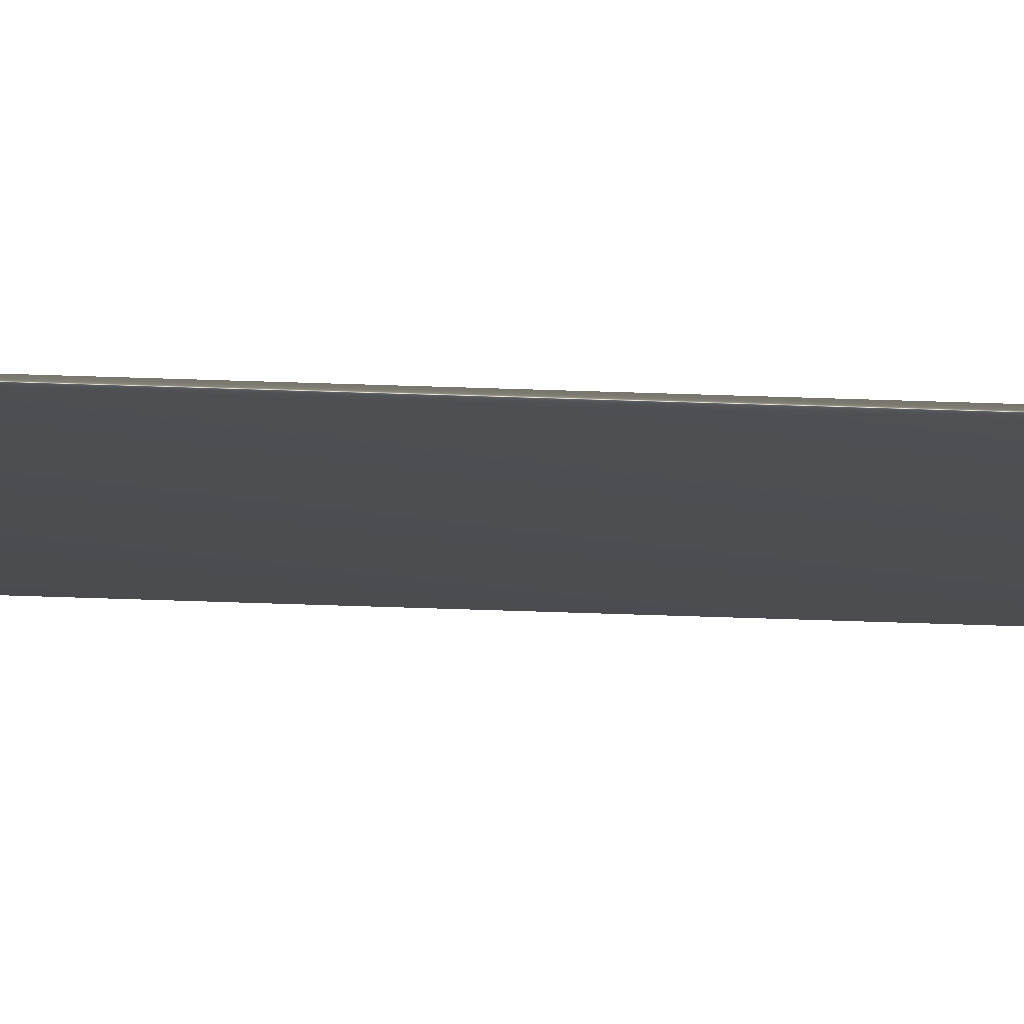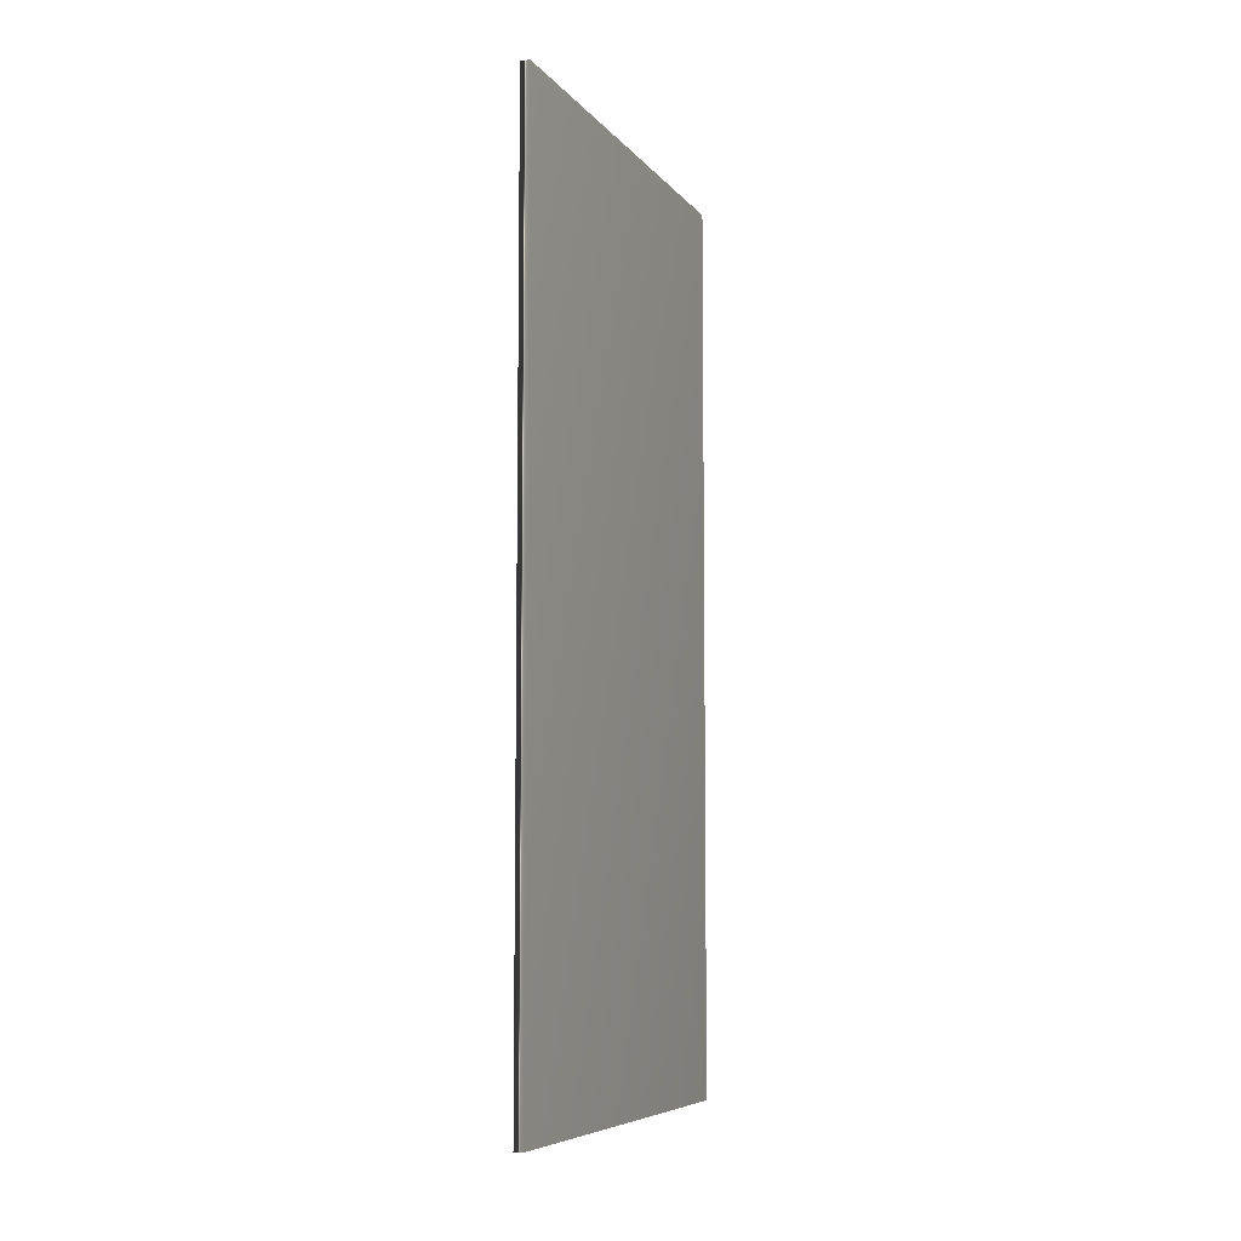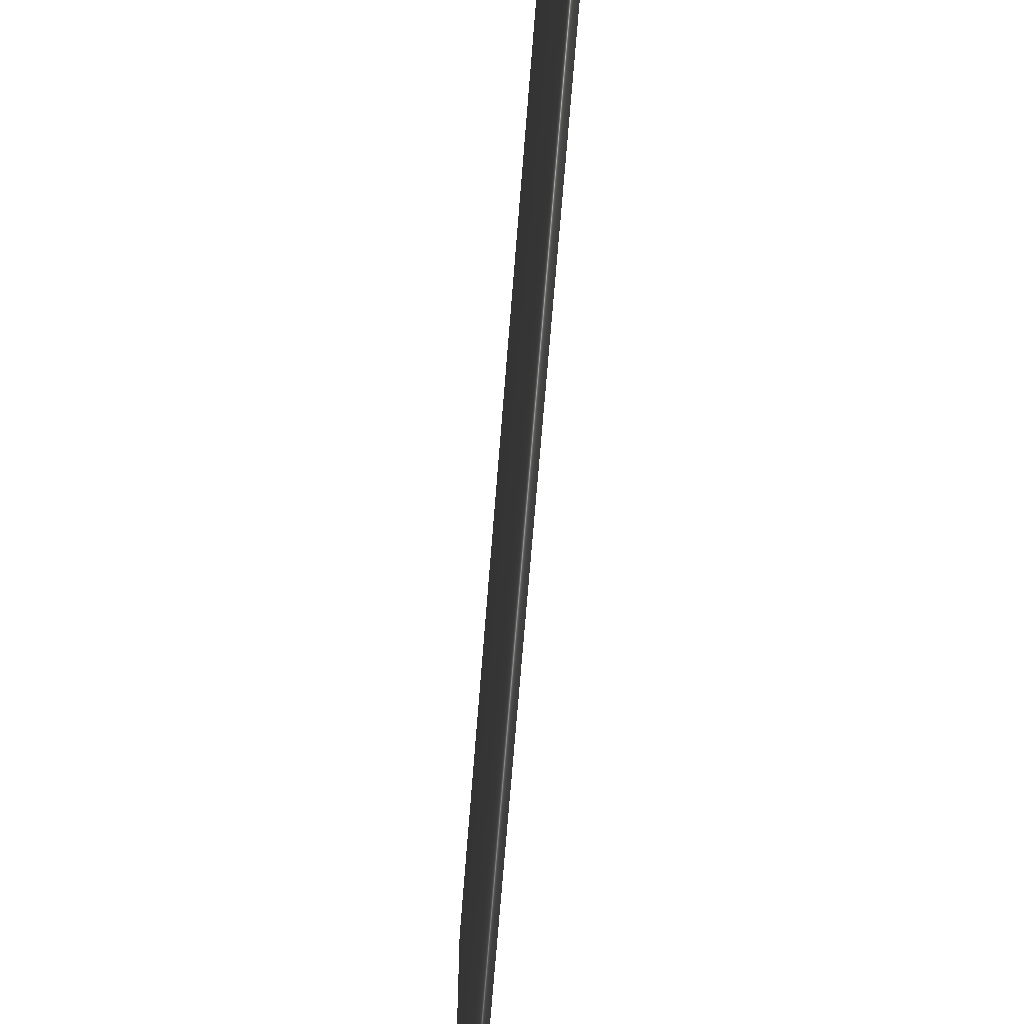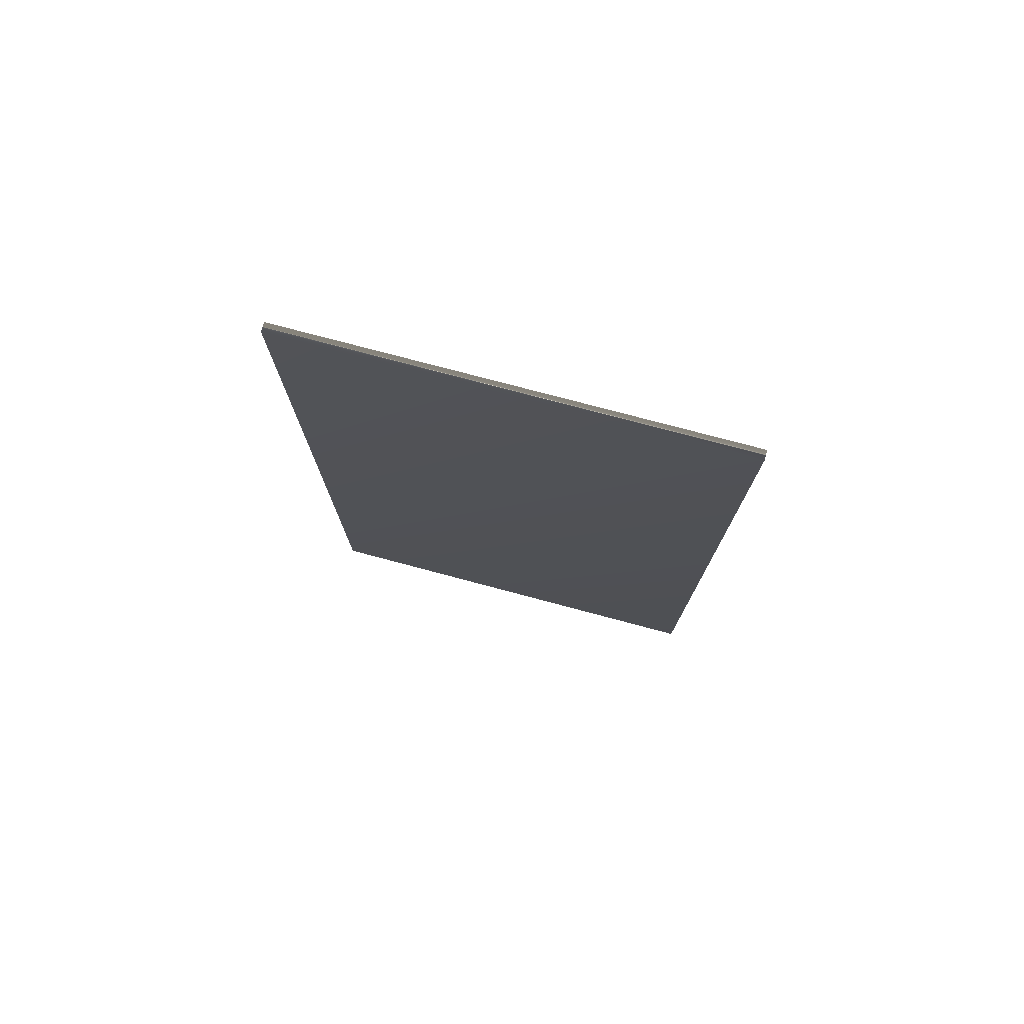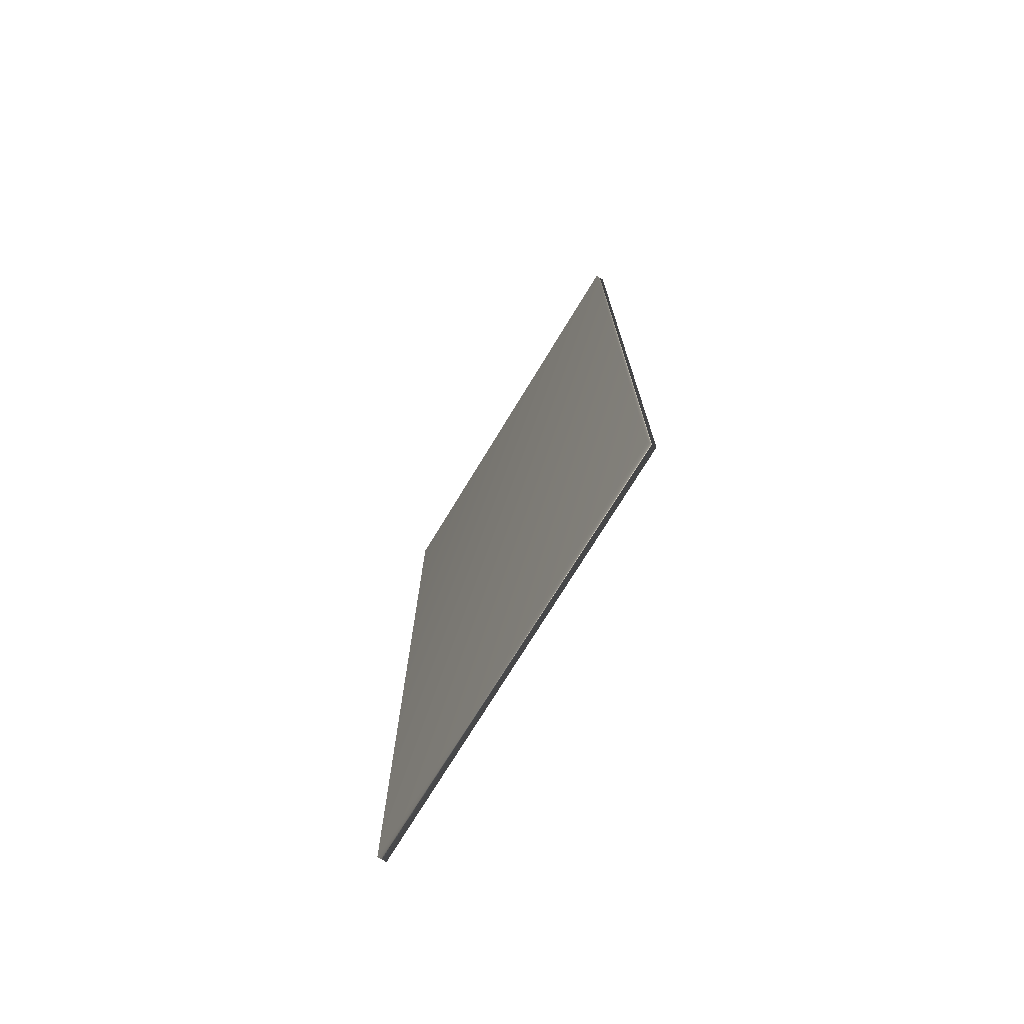
<metadata>
{"format":"obj","ext":"obj","renderer":"f3d","projection":"perspective","resolution":1024,"background":"white","views":[{"elev":73.4,"azim":-88.2,"up":"+Z"},{"elev":-7.2,"azim":-158.9,"up":"+Y"},{"elev":-65.8,"azim":175.6,"up":"+Z"},{"elev":76.6,"azim":104.9,"up":"+Y"},{"elev":-73.6,"azim":-31.3,"up":"+Y"}]}
</metadata>
<code>
v 51.69 10.47 114
v 51.69 2.526 114
v 51.6 10.47 114
v 51.6 2.526 114
v 51.6 2.526 117.9
v 51.6 10.47 117.9
v 51.69 10.47 117.9
v 51.69 2.526 117.9
f 1 2 3
f 3 2 4
f 5 6 4
f 4 6 3
f 7 1 6
f 6 1 3
f 2 8 4
f 4 8 5
f 2 1 8
f 8 1 7
f 8 7 5
f 5 7 6

</code>
